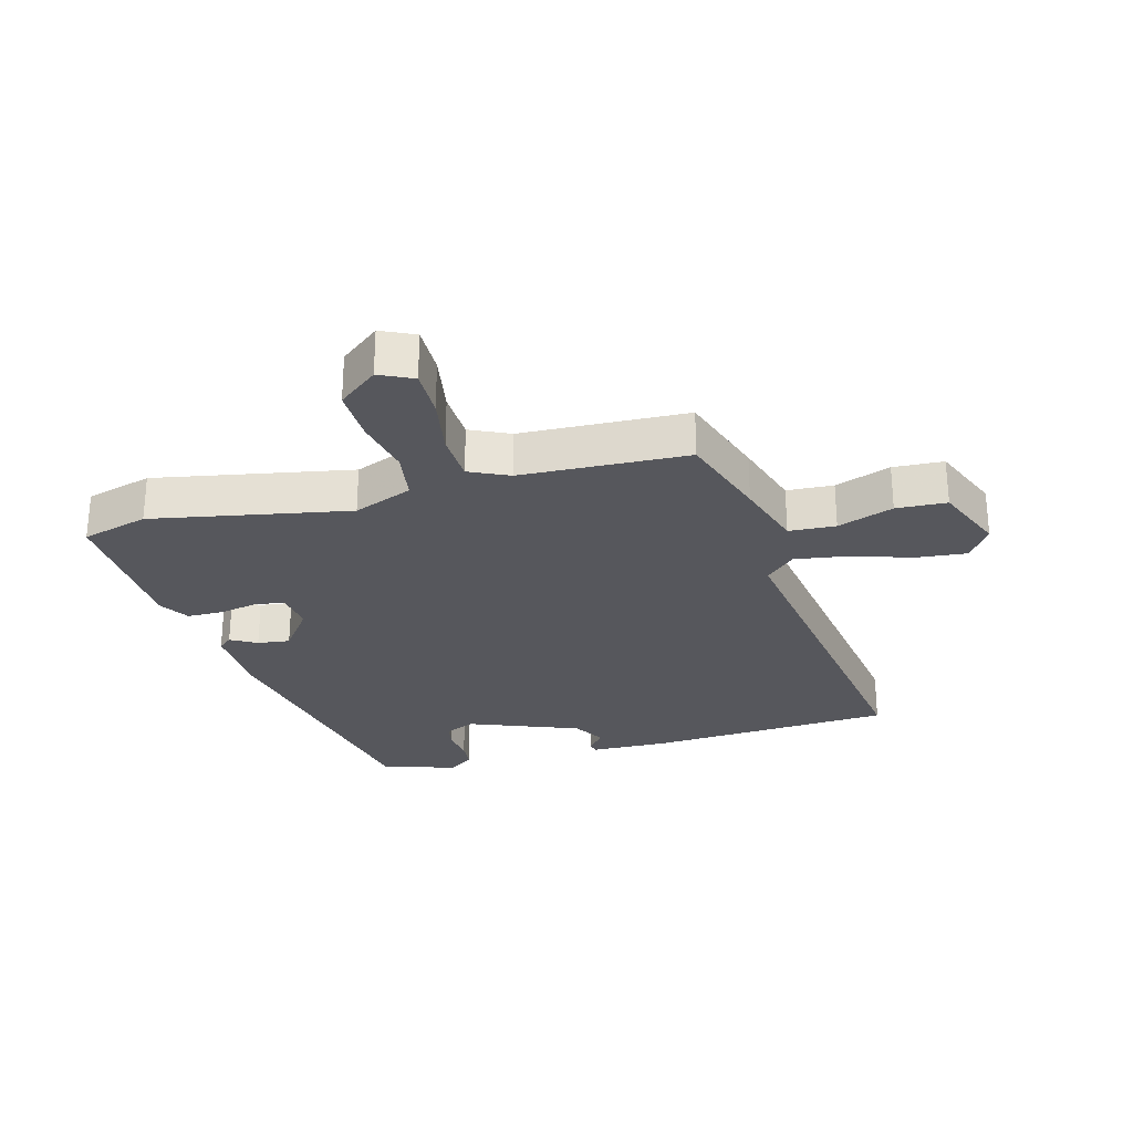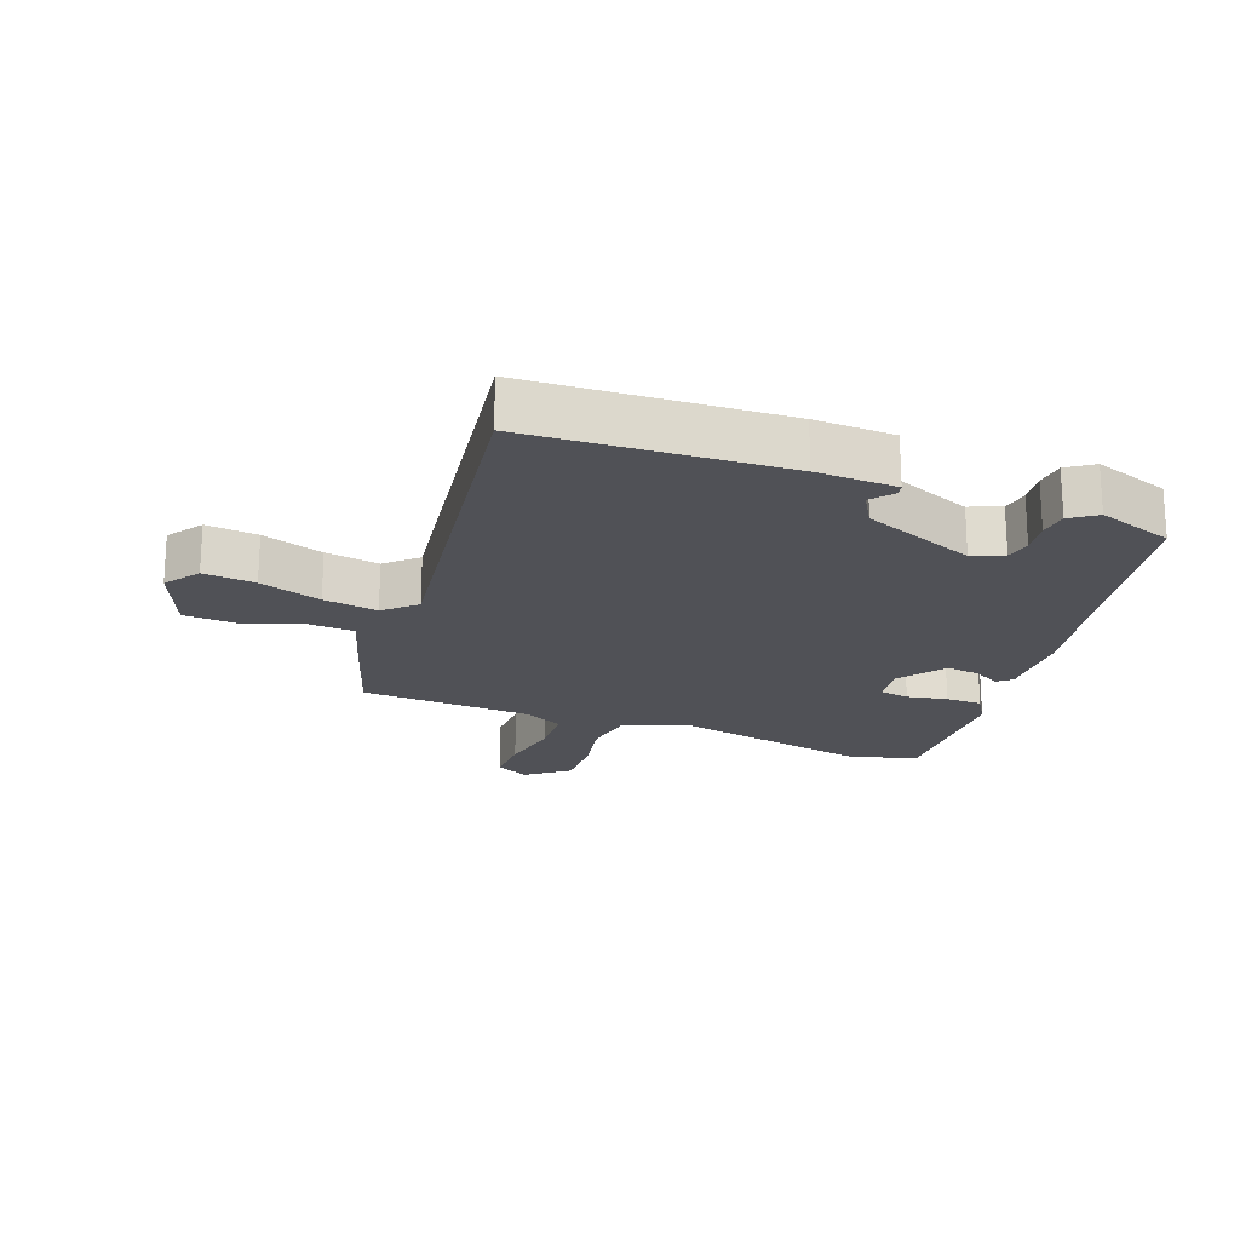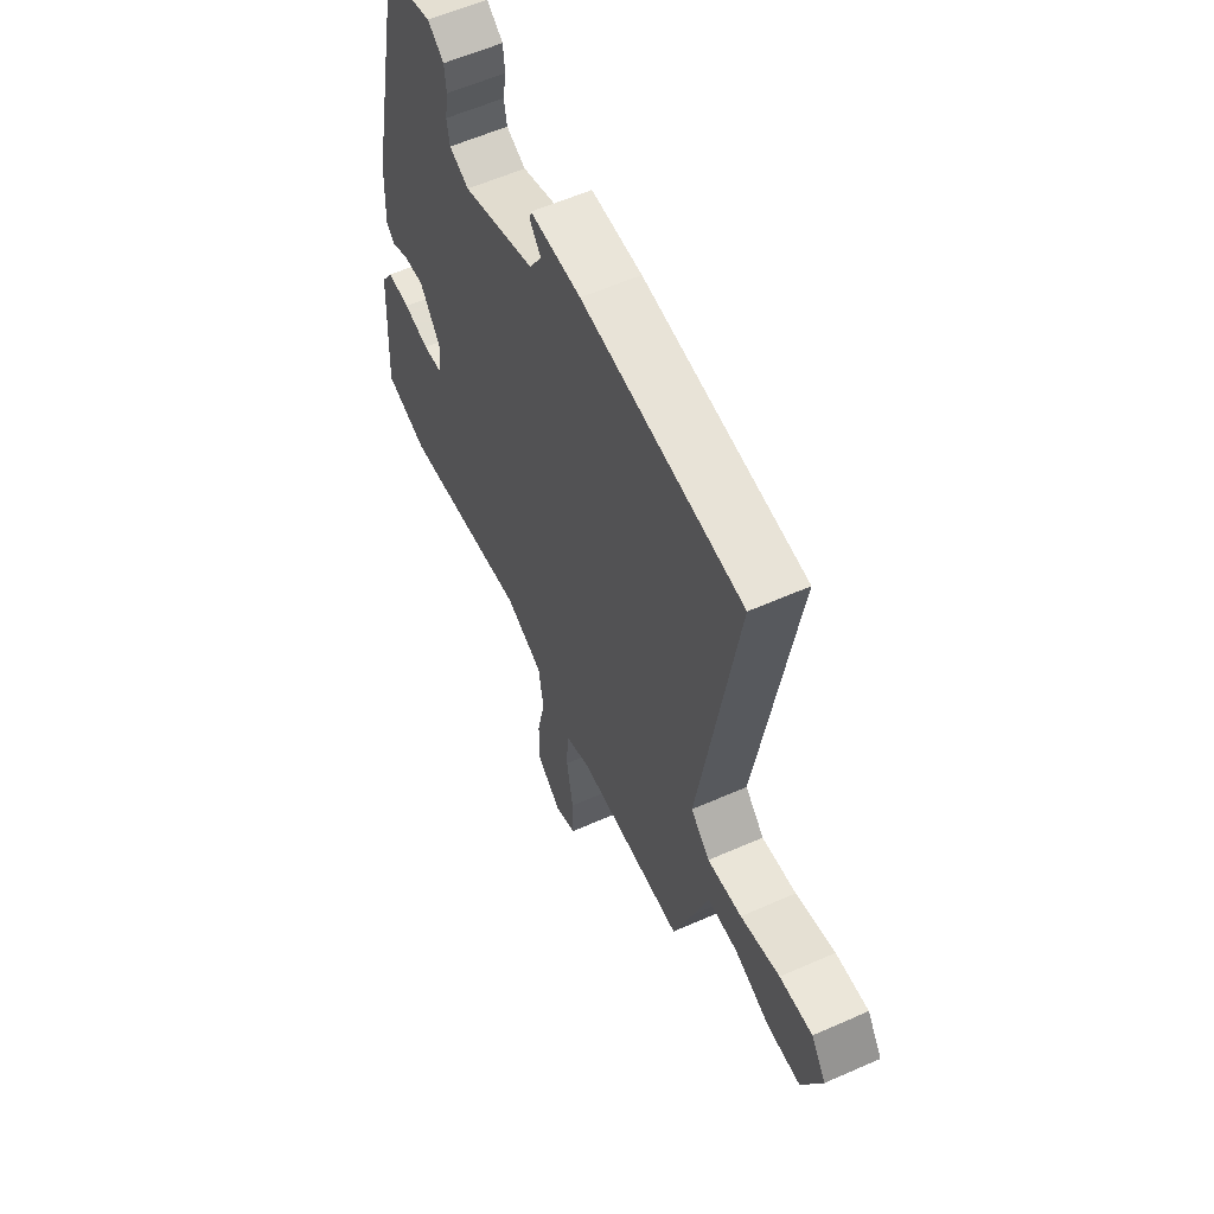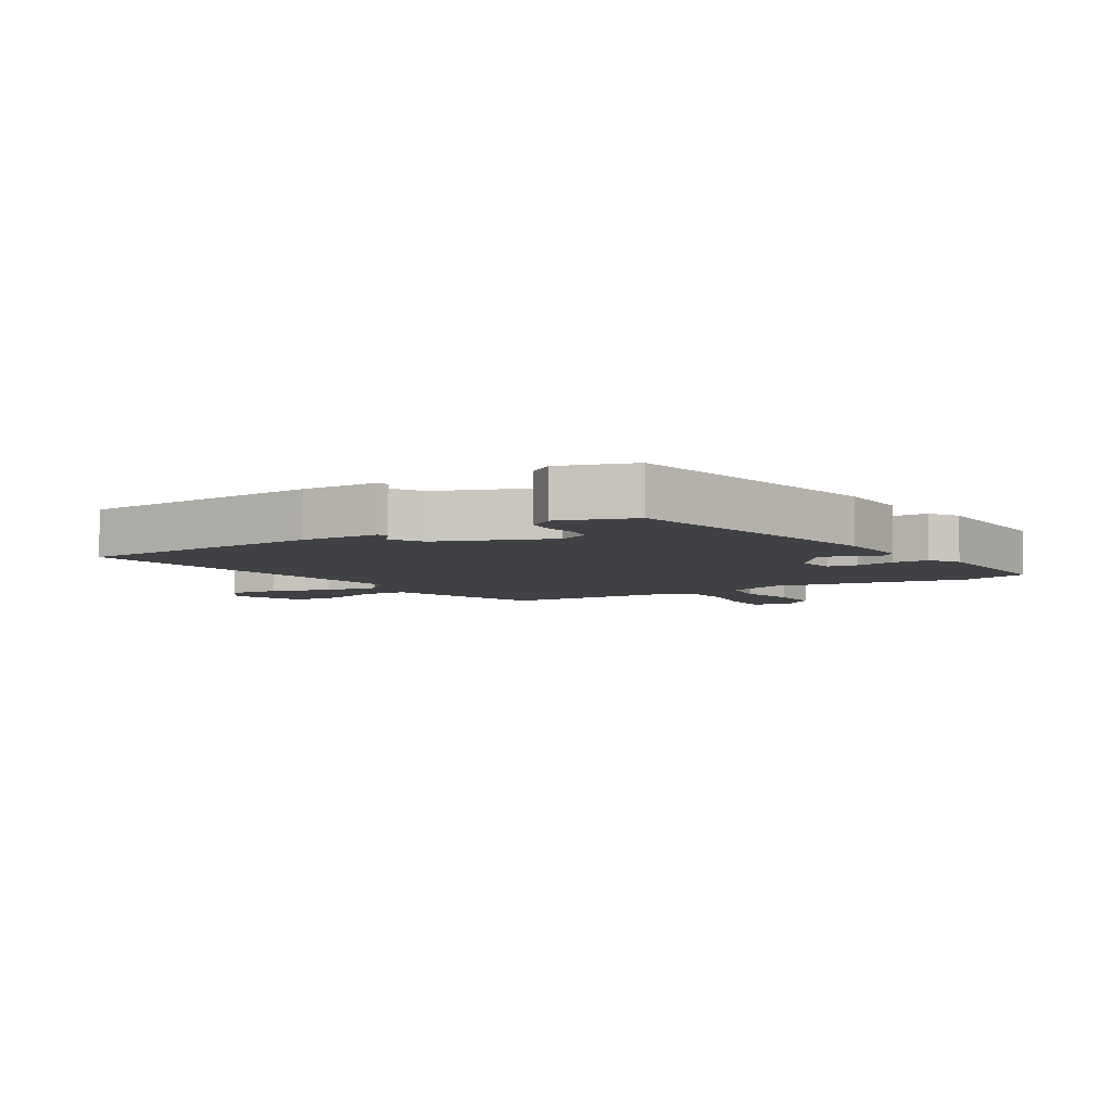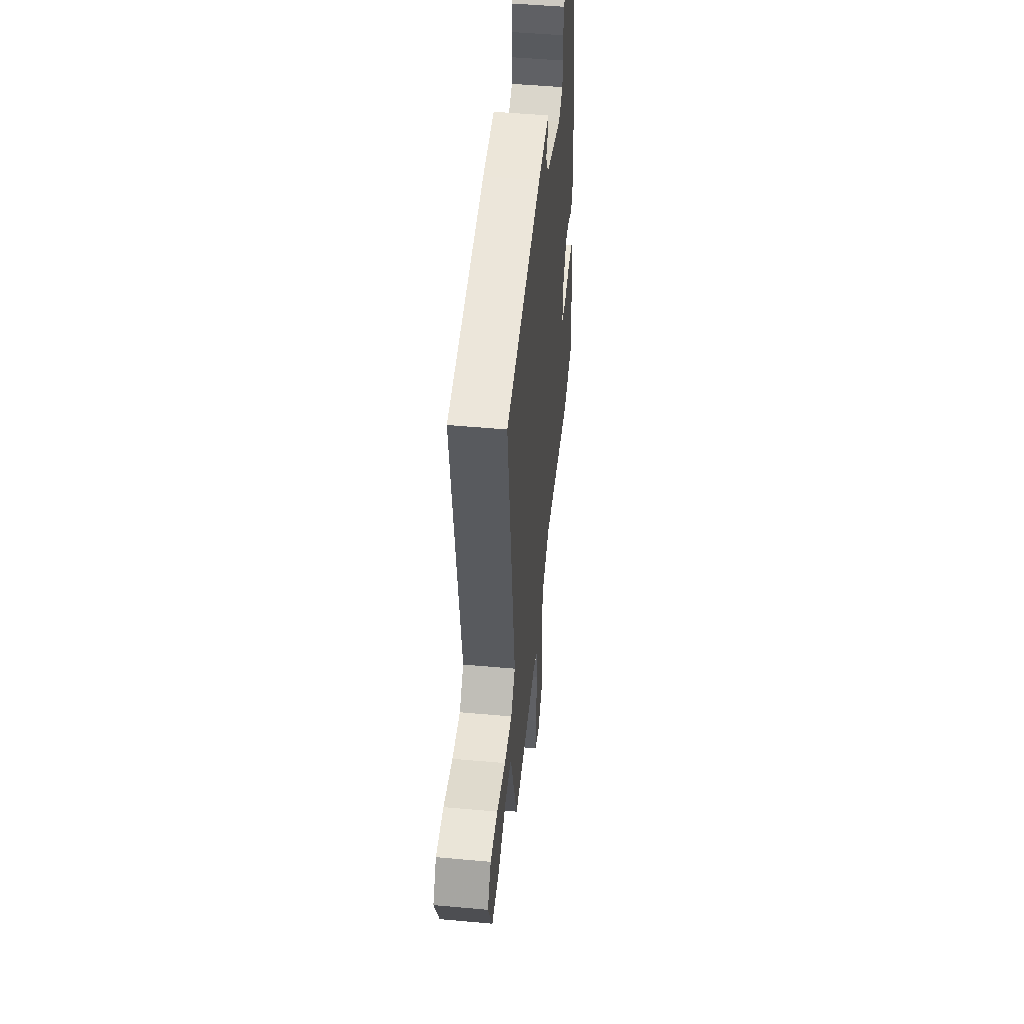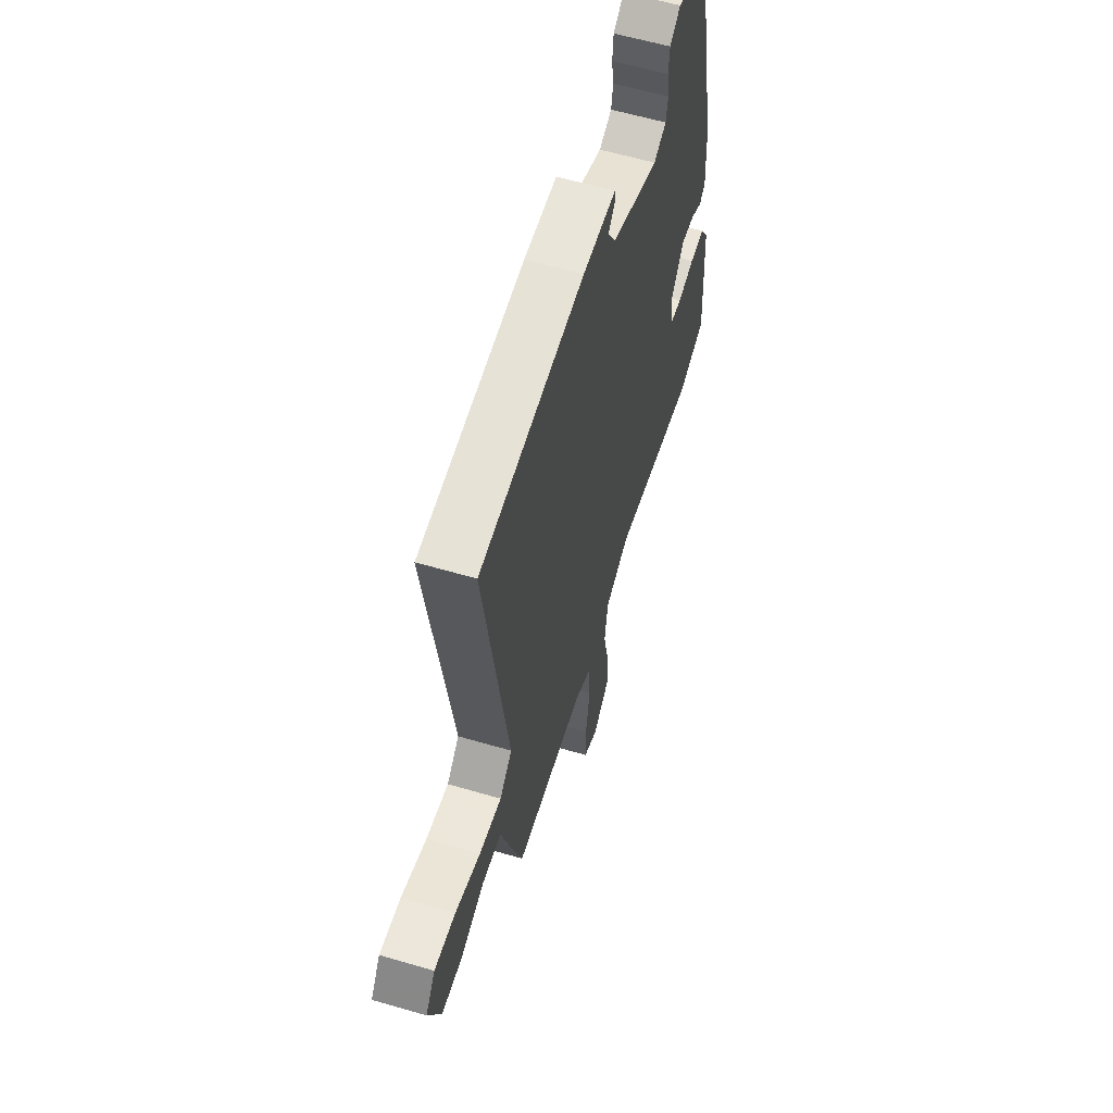
<metadata>
{"format":"obj","ext":"obj","renderer":"f3d","projection":"perspective","resolution":1024,"background":"white","views":[{"elev":-27.5,"azim":-165.4,"up":"+Y"},{"elev":-20.4,"azim":-21.6,"up":"+Y"},{"elev":58.8,"azim":-114.5,"up":"+Z"},{"elev":-5.9,"azim":31.2,"up":"+Y"},{"elev":49.6,"azim":-84.3,"up":"+Z"},{"elev":59.3,"azim":-73.2,"up":"+Z"}]}
</metadata>
<code>
v 0.521 0.07 -0.494
v 0.415 0.07 -0.525
v 0.099 0.07 -0.469
v 0.005 0.07 -0.508
v -0.007 0.07 -0.588
v 0.013 0.07 -0.682
v 0.016 0.07 -0.768
v -0.047 0.07 -0.819
v -0.101 0.07 -0.794
v -0.101 0.07 -0.716
v -0.085 0.07 -0.62
v -0.089 0.07 -0.54
v -0.153 0.07 -0.511
v -0.42 0.07 -0.503
v -0.47 0.07 -0.357
v -0.506 0.07 -0.246
v -0.581 0.07 -0.243
v -0.67 0.07 -0.276
v -0.751 0.07 -0.273
v -0.799 0.07 -0.16
v -0.762 0.07 -0.105
v -0.681 0.07 -0.112
v -0.584 0.07 -0.142
v -0.499 0.07 -0.154
v -0.452 0.07 -0.109
v -0.544 0.07 0.471
v -0.149 0.07 0.499
v -0.024 0.07 0.497
v -0.02 0.07 0.479
v -0.047 0.07 0.445
v -0.016 0.07 0.394
v 0.162 0.07 0.327
v 0.21 0.07 0.348
v 0.217 0.07 0.389
v 0.209 0.07 0.439
v 0.213 0.07 0.484
v 0.253 0.07 0.513
v 0.372 0.07 0.475
v 0.464 0.07 0.035
v 0.47 0.07 -0.086
v 0.448 0.07 -0.105
v 0.406 0.07 -0.082
v 0.354 0.07 -0.076
v 0.302 0.07 -0.148
v 0.311 0.07 -0.21
v 0.358 0.07 -0.217
v 0.421 0.07 -0.204
v 0.478 0.07 -0.204
v 0.508 0.07 -0.251
v 0.521 0 -0.494
v 0.415 0 -0.525
v 0.099 0 -0.469
v 0.005 0 -0.508
v -0.007 0 -0.588
v 0.013 0 -0.682
v 0.016 0 -0.768
v -0.047 0 -0.819
v -0.101 0 -0.794
v -0.101 0 -0.716
v -0.085 0 -0.62
v -0.089 0 -0.54
v -0.153 0 -0.511
v -0.42 0 -0.503
v -0.47 0 -0.357
v -0.506 0 -0.246
v -0.581 0 -0.243
v -0.67 0 -0.276
v -0.751 0 -0.273
v -0.799 0 -0.16
v -0.762 0 -0.105
v -0.681 0 -0.112
v -0.584 0 -0.142
v -0.499 0 -0.154
v -0.452 0 -0.109
v -0.544 0 0.471
v -0.149 0 0.499
v -0.024 0 0.497
v -0.02 0 0.479
v -0.047 0 0.445
v -0.016 0 0.394
v 0.162 0 0.327
v 0.21 0 0.348
v 0.217 0 0.389
v 0.209 0 0.439
v 0.213 0 0.484
v 0.253 0 0.513
v 0.372 0 0.475
v 0.464 0 0.035
v 0.47 0 -0.086
v 0.448 0 -0.105
v 0.406 0 -0.082
v 0.354 0 -0.076
v 0.302 0 -0.148
v 0.311 0 -0.21
v 0.358 0 -0.217
v 0.421 0 -0.204
v 0.478 0 -0.204
v 0.508 0 -0.251
f 1 2 3
f 49 1 3
f 48 49 3
f 47 48 3
f 46 47 3
f 45 46 3 4
f 44 45 4
f 43 44 4
f 40 41 42
f 39 40 42
f 38 39 42
f 37 38 42
f 36 37 42
f 35 36 42
f 34 35 42
f 33 34 42 43
f 32 33 43 4
f 28 29 30
f 27 28 30
f 26 27 30
f 25 26 30 31
f 21 22 23
f 20 21 23
f 19 20 23
f 18 19 23
f 17 18 23
f 16 17 23 24
f 16 24 25
f 15 16 25
f 14 15 25
f 13 14 25
f 9 10 11
f 8 9 11
f 7 8 11
f 6 7 11
f 5 6 11
f 4 5 11 12
f 25 31 32
f 13 25 32
f 12 13 32
f 4 12 32
f 52 51 50
f 52 50 98
f 52 98 97
f 52 97 96
f 52 96 95
f 53 52 95 94
f 53 94 93
f 53 93 92
f 91 90 89
f 91 89 88
f 91 88 87
f 91 87 86
f 91 86 85
f 91 85 84
f 91 84 83
f 92 91 83 82
f 53 92 82 81
f 79 78 77
f 79 77 76
f 79 76 75
f 80 79 75 74
f 72 71 70
f 72 70 69
f 72 69 68
f 72 68 67
f 72 67 66
f 73 72 66 65
f 74 73 65
f 74 65 64
f 74 64 63
f 74 63 62
f 60 59 58
f 60 58 57
f 60 57 56
f 60 56 55
f 60 55 54
f 61 60 54 53
f 81 80 74
f 81 74 62
f 81 62 61
f 81 61 53
f 1 50 51 2
f 2 51 52 3
f 3 52 53 4
f 4 53 54 5
f 5 54 55 6
f 6 55 56 7
f 7 56 57 8
f 8 57 58 9
f 9 58 59 10
f 10 59 60 11
f 11 60 61 12
f 12 61 62 13
f 13 62 63 14
f 14 63 64 15
f 15 64 65 16
f 16 65 66 17
f 17 66 67 18
f 18 67 68 19
f 19 68 69 20
f 20 69 70 21
f 21 70 71 22
f 22 71 72 23
f 23 72 73 24
f 24 73 74 25
f 25 74 75 26
f 26 75 76 27
f 27 76 77 28
f 28 77 78 29
f 29 78 79 30
f 30 79 80 31
f 31 80 81 32
f 32 81 82 33
f 33 82 83 34
f 34 83 84 35
f 35 84 85 36
f 36 85 86 37
f 37 86 87 38
f 38 87 88 39
f 39 88 89 40
f 40 89 90 41
f 41 90 91 42
f 42 91 92 43
f 43 92 93 44
f 44 93 94 45
f 45 94 95 46
f 46 95 96 47
f 47 96 97 48
f 48 97 98 49
f 49 98 50 1

</code>
